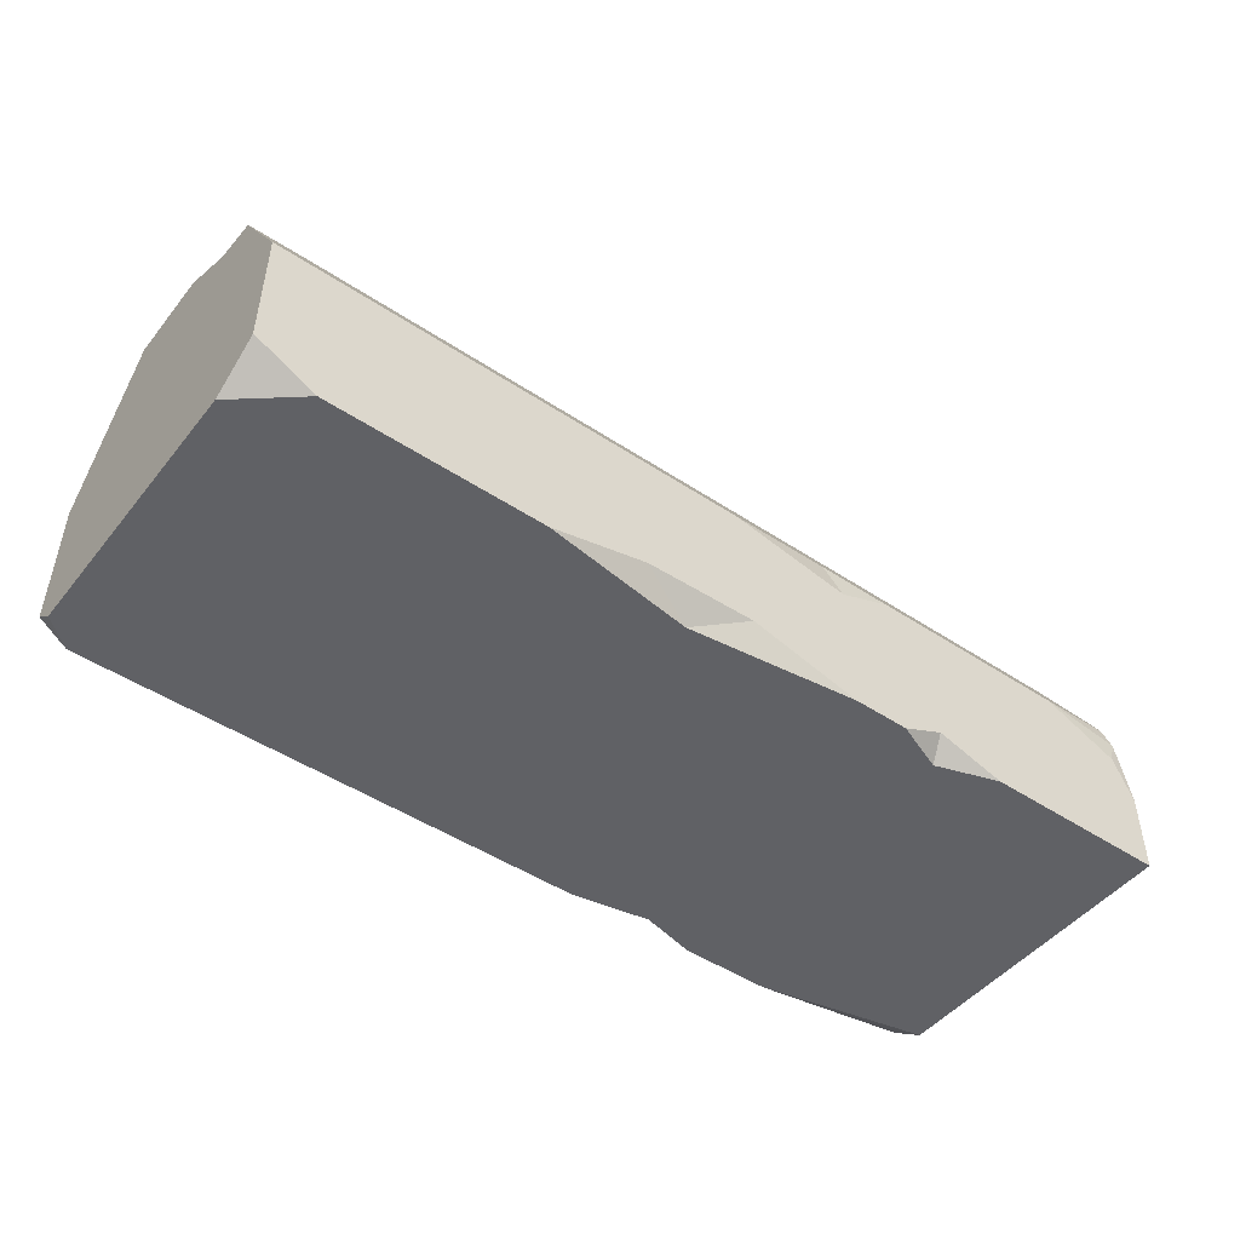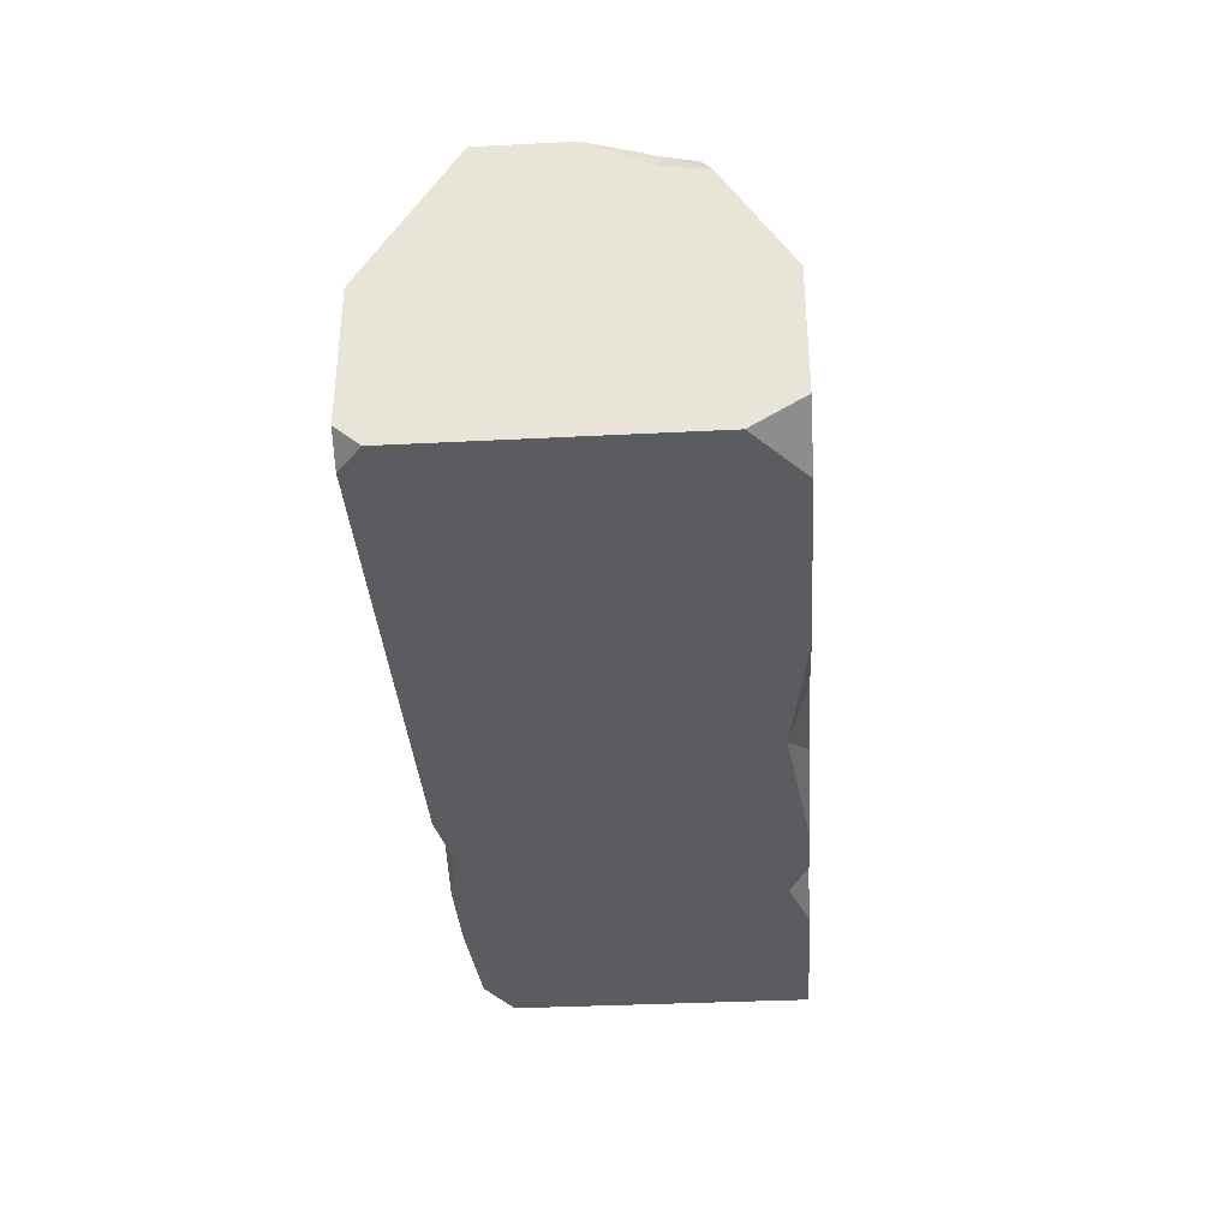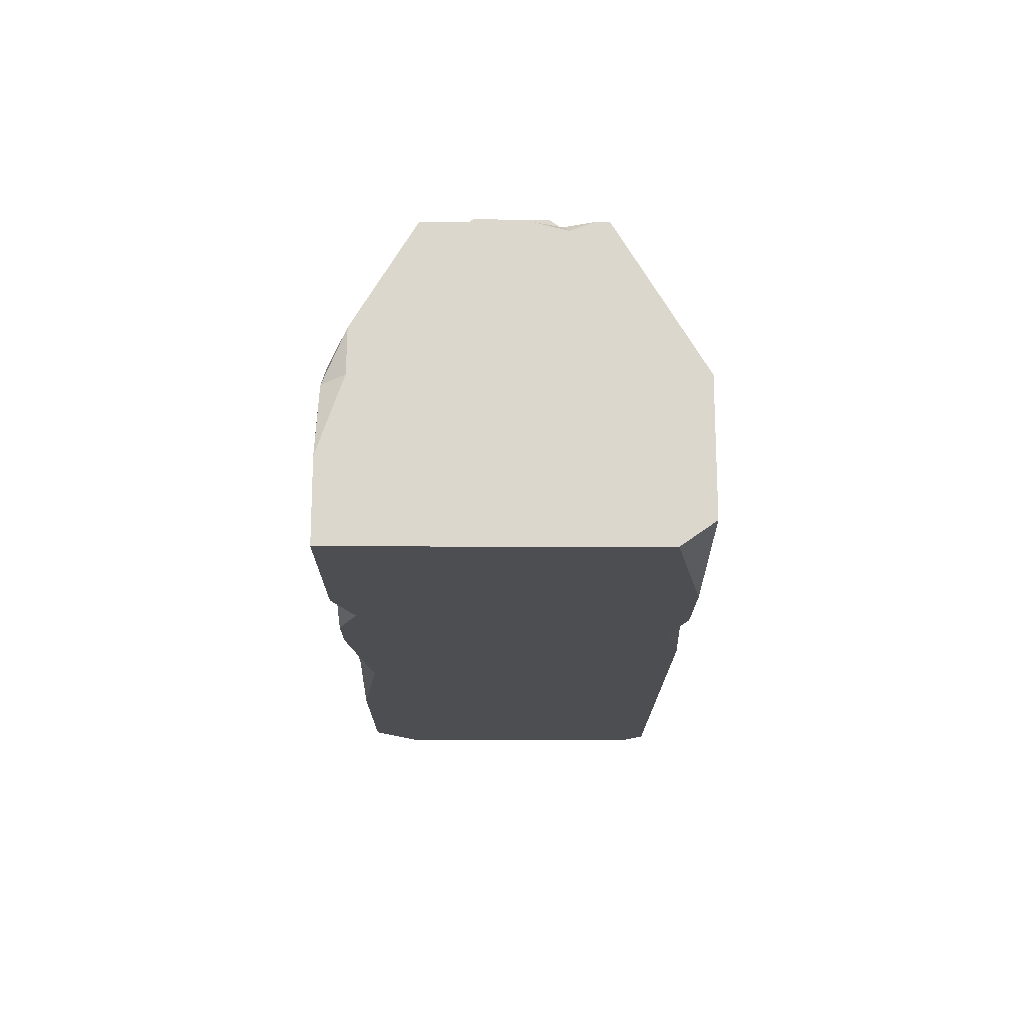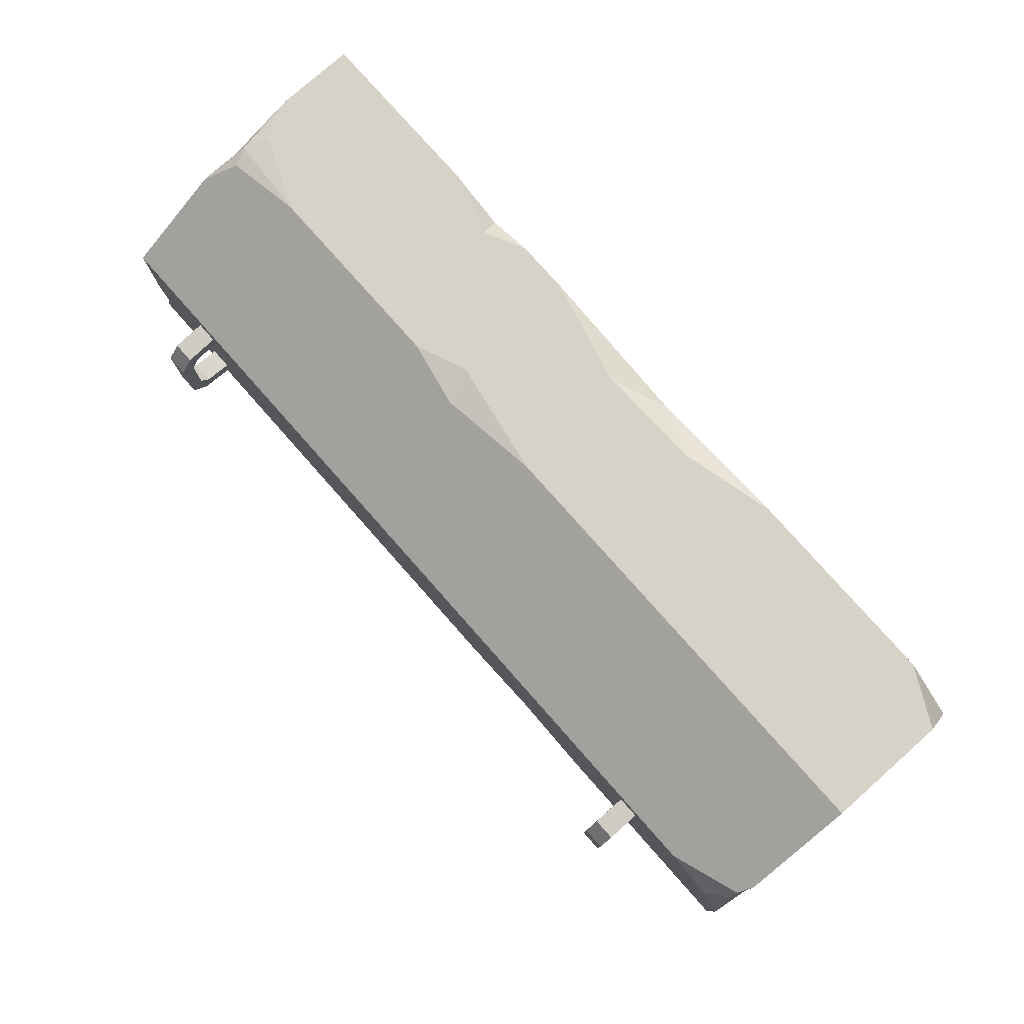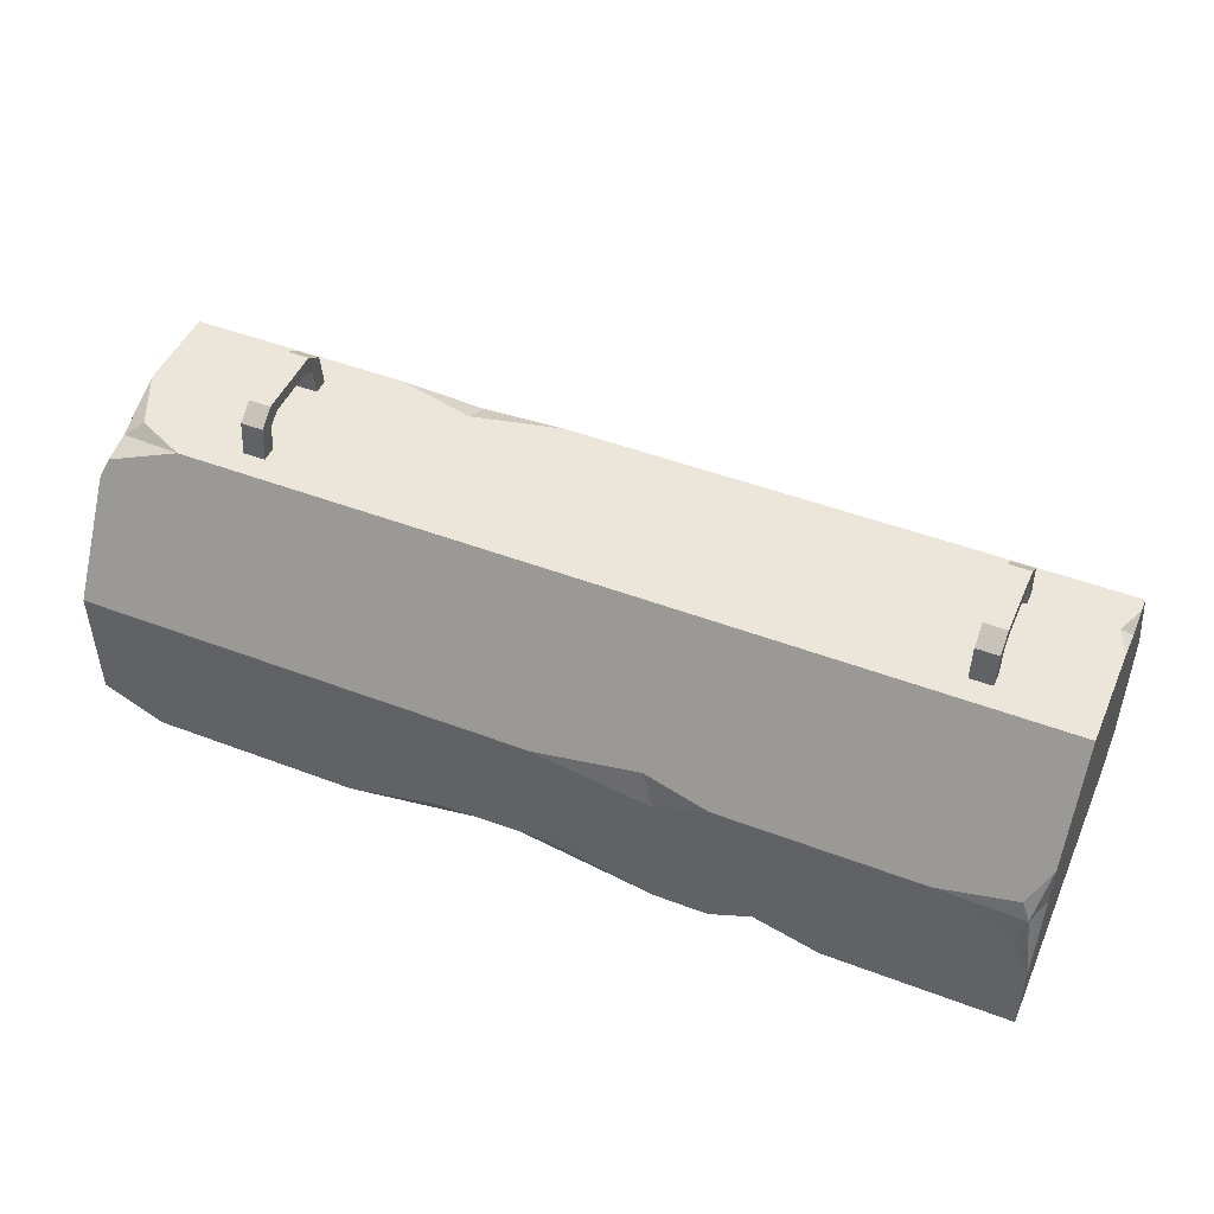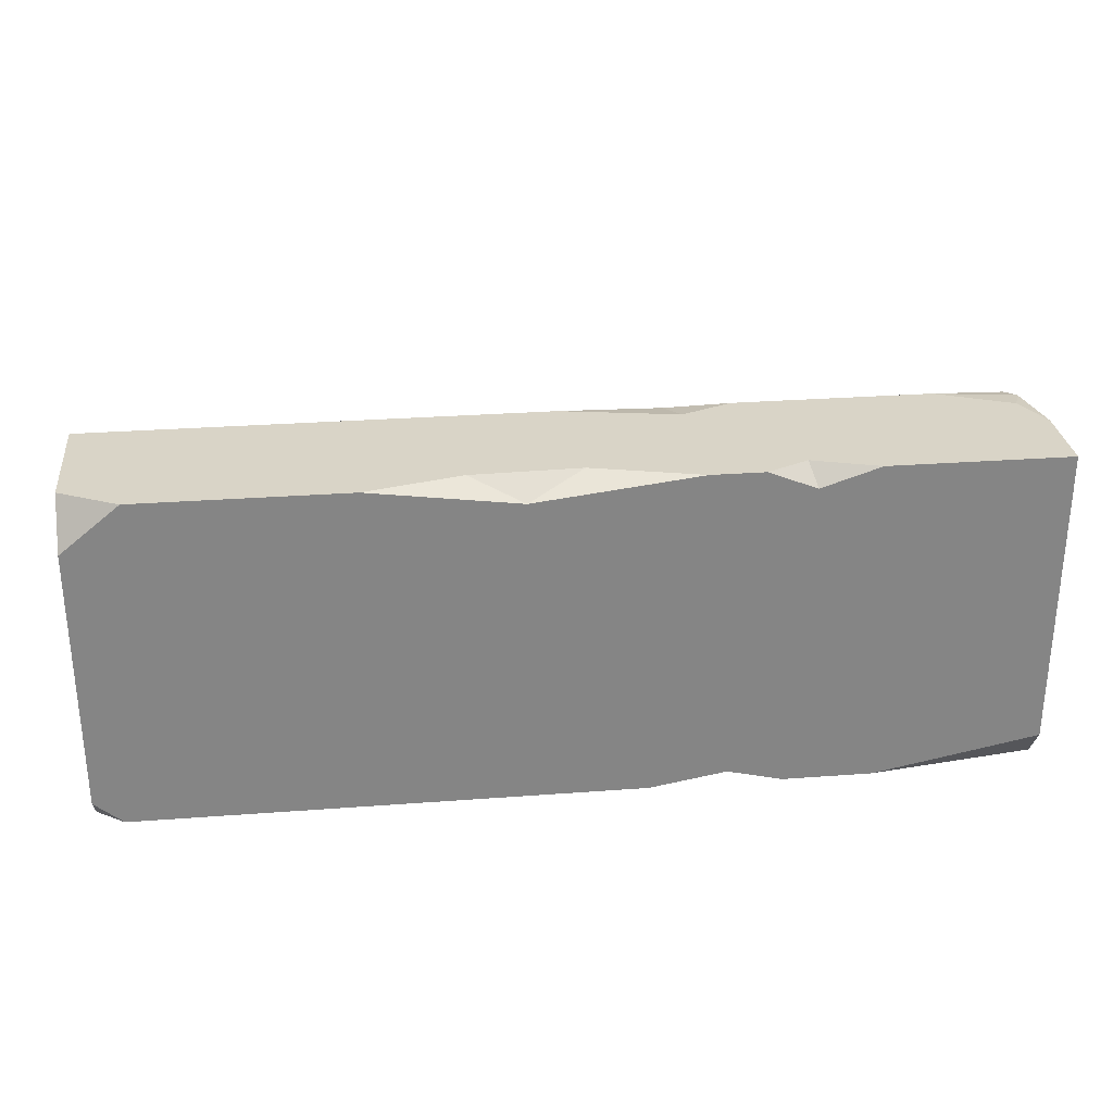
<metadata>
{"format":"obj","ext":"obj","renderer":"f3d","projection":"perspective","resolution":1024,"background":"white","views":[{"elev":-47.8,"azim":-36.7,"up":"+Y"},{"elev":-35.0,"azim":-86.1,"up":"+Y"},{"elev":-17.0,"azim":89.7,"up":"+Y"},{"elev":78.3,"azim":-131.5,"up":"+Z"},{"elev":47.8,"azim":23.1,"up":"+Y"},{"elev":28.7,"azim":-6.4,"up":"+Z"}]}
</metadata>
<code>
v -100 6.491 36.68
v 100 0 36.68
v -100 33.03 36.68
v 97.84 31.65 36.04
v -100 33.03 -36.68
v 100 33.03 -36.68
v -93.8 0 -36.68
v 100 5.037 -36.68
v -98.49 60.82 14.93
v 100 64 18.06
v 100 64 -18.06
v -100 64 -18.06
v -67.14 71.47 6.155
v -67.14 71.47 -4.891
v -67.14 74.13 8.339
v -67.14 74.13 -7.074
v -71.92 74.13 8.339
v -71.92 74.13 -7.074
v -71.92 71.47 6.155
v -71.92 71.47 -4.891
v -71.92 69.64 -7.819
v -67.14 69.64 -7.819
v -71.92 71.22 -10.86
v -67.14 71.22 -10.86
v -71.92 69.64 9.084
v -67.14 69.64 9.084
v -67.14 71.22 12.13
v -71.92 71.22 12.13
v -71.92 64 -8.43
v -67.14 64 -8.43
v -71.92 64 -11.69
v -67.14 64 -11.69
v -71.92 64 9.695
v -67.14 64 9.694
v -67.14 64 12.96
v -71.92 64 12.96
v 75.43 71.47 -4.891
v 75.43 71.47 6.155
v 75.43 74.13 -7.074
v 75.43 74.13 8.339
v 80.21 74.13 -7.074
v 80.21 74.13 8.339
v 80.21 71.47 -4.891
v 80.21 71.47 6.155
v 80.21 69.64 9.084
v 75.43 69.64 9.084
v 80.21 71.22 12.13
v 75.43 71.22 12.13
v 80.21 69.64 -7.819
v 75.43 69.64 -7.819
v 75.43 71.22 -10.86
v 80.21 71.22 -10.86
v 80.21 64 9.695
v 75.43 64 9.695
v 80.21 64 12.96
v 75.43 64 12.96
v 80.21 64 -8.43
v 75.43 64 -8.43
v 75.43 64 -11.69
v 80.21 64 -11.69
v -97.29 54.71 -23.65
v -97.29 54.71 23.65
v -97.29 48.33 27.48
v -88.05 43.87 30.17
v 98.06 46.83 28.38
v 90.17 43.87 30.17
v 98.06 51.16 25.78
v 90.82 54.71 23.65
v -97.29 47.84 -27.78
v -90.21 43.87 -30.17
v 93.39 43.87 -30.17
v 98.06 47.6 -27.92
v 98.06 51.26 -25.72
v 91.9 54.71 -23.65
v -100 64 0.803
v -83.83 64 18.06
v -98.61 59.24 20.93
v -100 55.86 22.96
v -94.39 64 13.08
v -100 57.09 13.73
v 100 64 -3.178
v 100 64 -15.36
v 97.62 64 -9.067
v 100 62.12 -10.37
v 79.6 33.03 36.68
v 96.09 35.53 35.18
v 100 42.34 31.09
v 100 33.03 31.2
v 100 17.12 36.68
v 95.81 26.14 36.68
v -100 0 26.36
v -87.35 0 36.68
v -42.19 0 36.68
v 25.81 0 36.68
v -21.33 5.249 36.68
v 2.265 5.873 36.68
v -9.872 -0 32.37
v 37.33 0 36.68
v 60.69 0 36.68
v 46.44 4.334 36.68
v 47.84 -0 32.45
v 100 0 -29.49
v 63.76 0 -36.68
v 15.59 0 -36.68
v 44.33 0 -36.68
v 31.45 5.885 -36.68
v 32.23 -0 -33.75
v -100 4.366 -36.68
v -100 0 -31.6
v -52.93 64 -18.06
v -16.7 64 -18.06
v -35.81 64 -13.91
v -35.48 61.29 -19.7
v -0.3407 33.03 36.68
v 36.31 33.03 36.68
v 22.18 35.77 35.04
v 25.26 28.46 36.68
f 89 100 99 2
f 112 75 79 83
f 1 91 92
f 2 102 8 6 88 89
f 7 109 108
f 113 74 61
f 13 14 16 15
f 15 16 18 17
f 17 18 20 19
f 19 20 14 13
f 14 20 21 22
f 20 18 23 21
f 18 16 24 23
f 16 14 22 24
f 19 13 26 25
f 13 15 27 26
f 15 17 28 27
f 17 19 25 28
f 22 21 29 30
f 21 23 31 29
f 23 24 32 31
f 24 22 30 32
f 25 26 34 33
f 26 27 35 34
f 27 28 36 35
f 28 25 33 36
f 37 38 40 39
f 39 40 42 41
f 41 42 44 43
f 43 44 38 37
f 38 44 45 46
f 44 42 47 45
f 42 40 48 47
f 40 38 46 48
f 43 37 50 49
f 37 39 51 50
f 39 41 52 51
f 41 43 49 52
f 46 45 53 54
f 45 47 55 53
f 47 48 56 55
f 48 46 54 56
f 49 50 58 57
f 50 51 59 58
f 51 52 60 59
f 52 49 57 60
f 5 3 78 80
f 86 87 65 66
f 84 88 6 11 82
f 70 5 69
f 6 72 73 11
f 3 64 63
f 62 63 64 66 65 67 68
f 68 67 10
f 6 71 72
f 74 73 72 71 70 69 61
f 5 70 71 6
f 61 69 5 12
f 73 74 11
f 10 67 65 87
f 76 77 62 68 10
f 3 63 62 77 78
f 85 86 66 116 115
f 9 79 75
f 9 77 76
f 78 77 9
f 75 80 9
f 9 80 78
f 76 79 9
f 84 83 81
f 82 83 84
f 4 86 85
f 4 87 86
f 4 88 87
f 89 88 4
f 85 90 4
f 4 90 89
f 101 107 105 103 102
f 97 95 93
f 94 96 97
f 97 96 95
f 98 101 100
f 100 101 99
f 102 103 8
f 105 107 106
f 106 107 104
f 106 5 6
f 108 109 91 1 3 5
f 85 100 89 90
f 100 96 94 98
f 3 1 92 93 95
f 96 117 114 3 95
f 5 80 75 12
f 87 88 84 81 10
f 83 79 76 10 81
f 106 6 8 103 105
f 7 108 5 106 104
f 101 102 2 99
f 97 109 7 104 107
f 97 107 101 98 94
f 92 91 109 97 93
f 111 113 112
f 112 113 110
f 113 61 12 110
f 11 74 113 111
f 112 83 82 11 111
f 12 75 112 110
f 115 116 117
f 117 116 114
f 85 115 117 100
f 100 117 96
f 116 64 3 114
f 116 66 64

</code>
